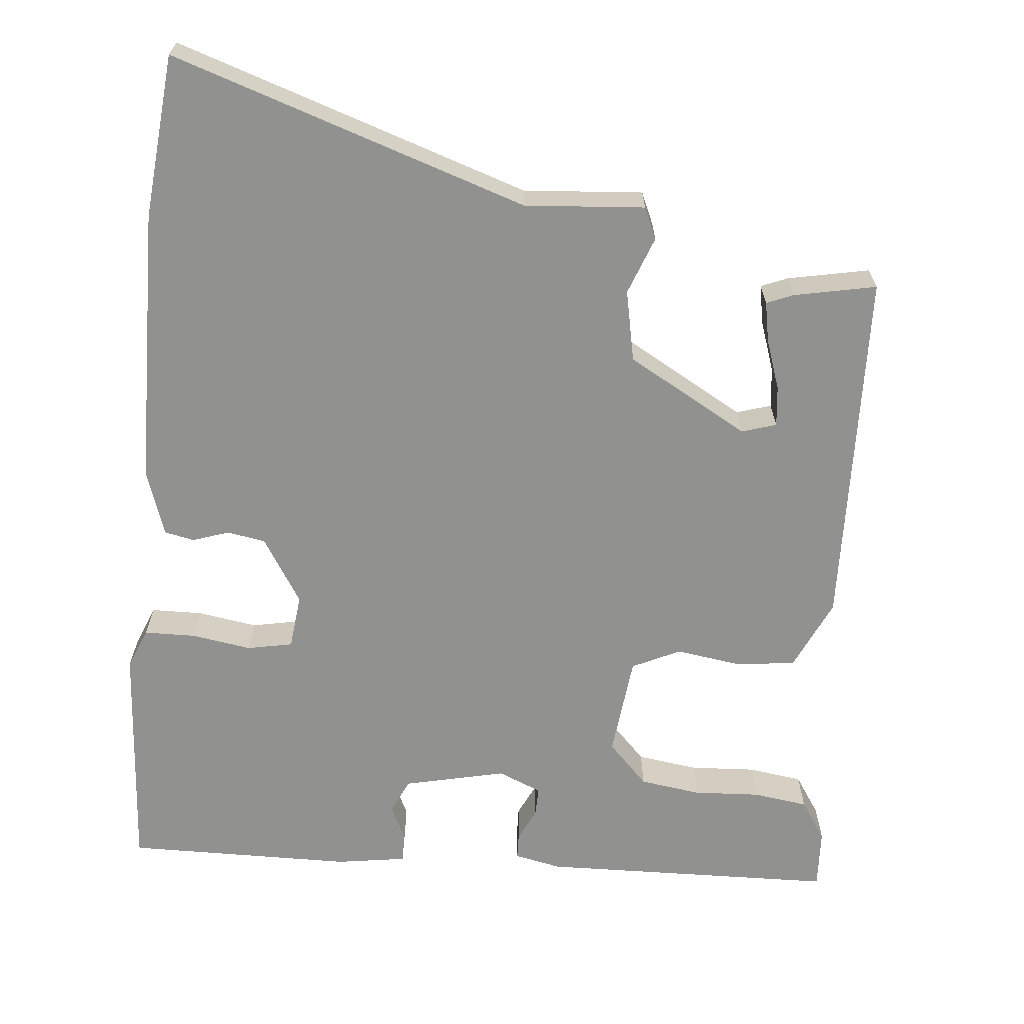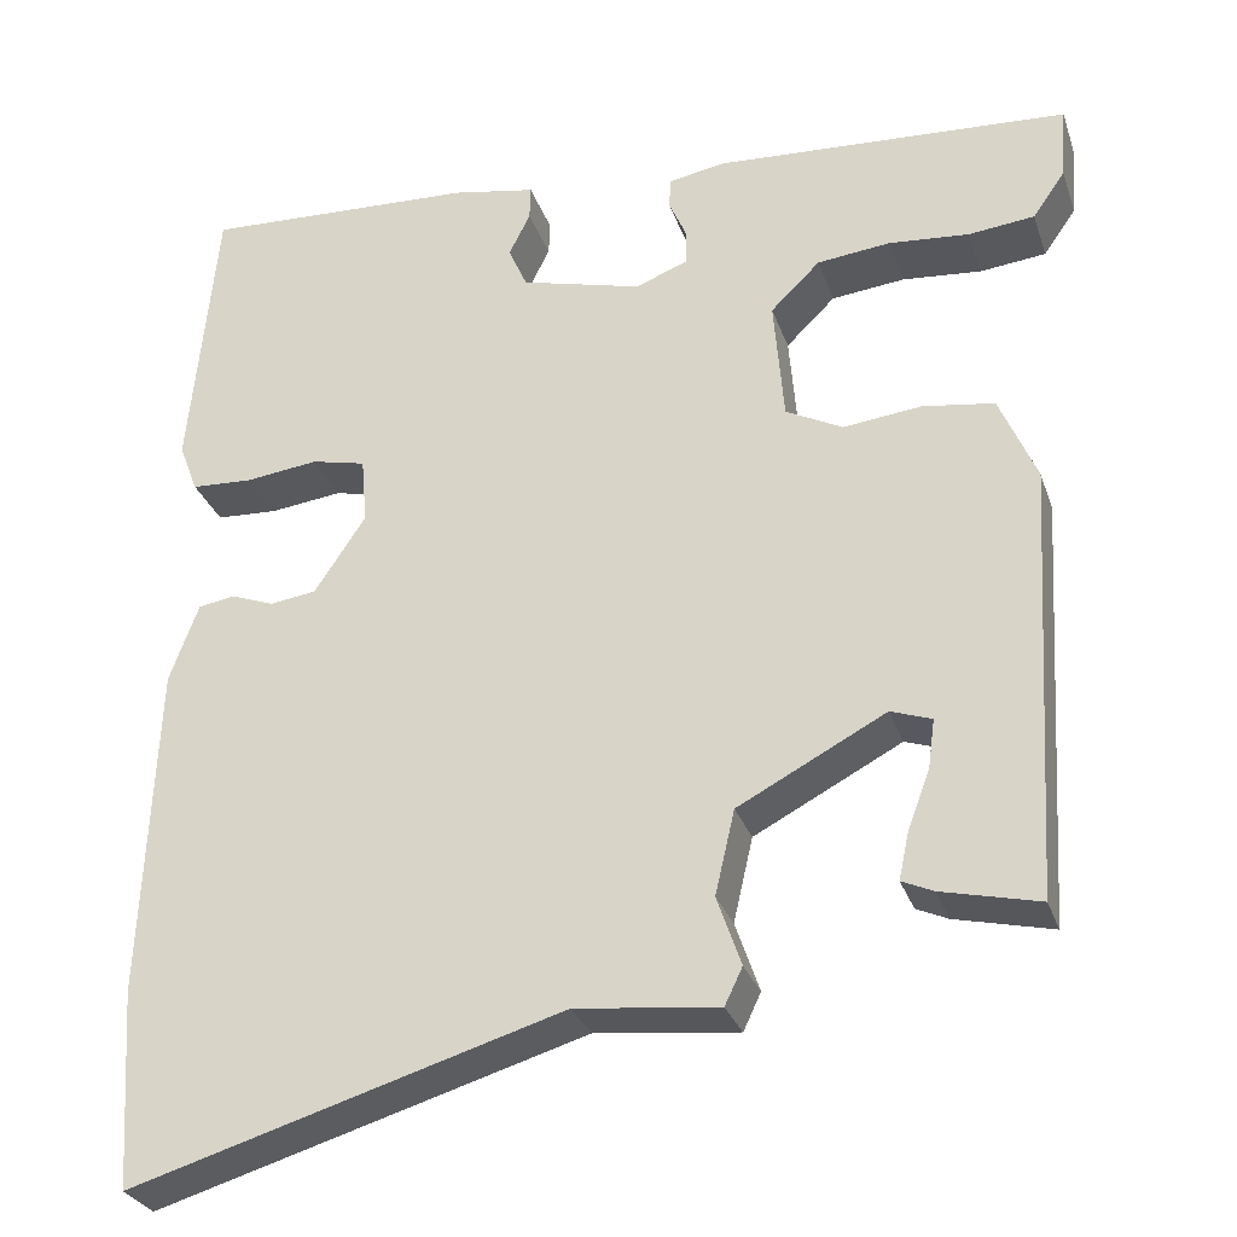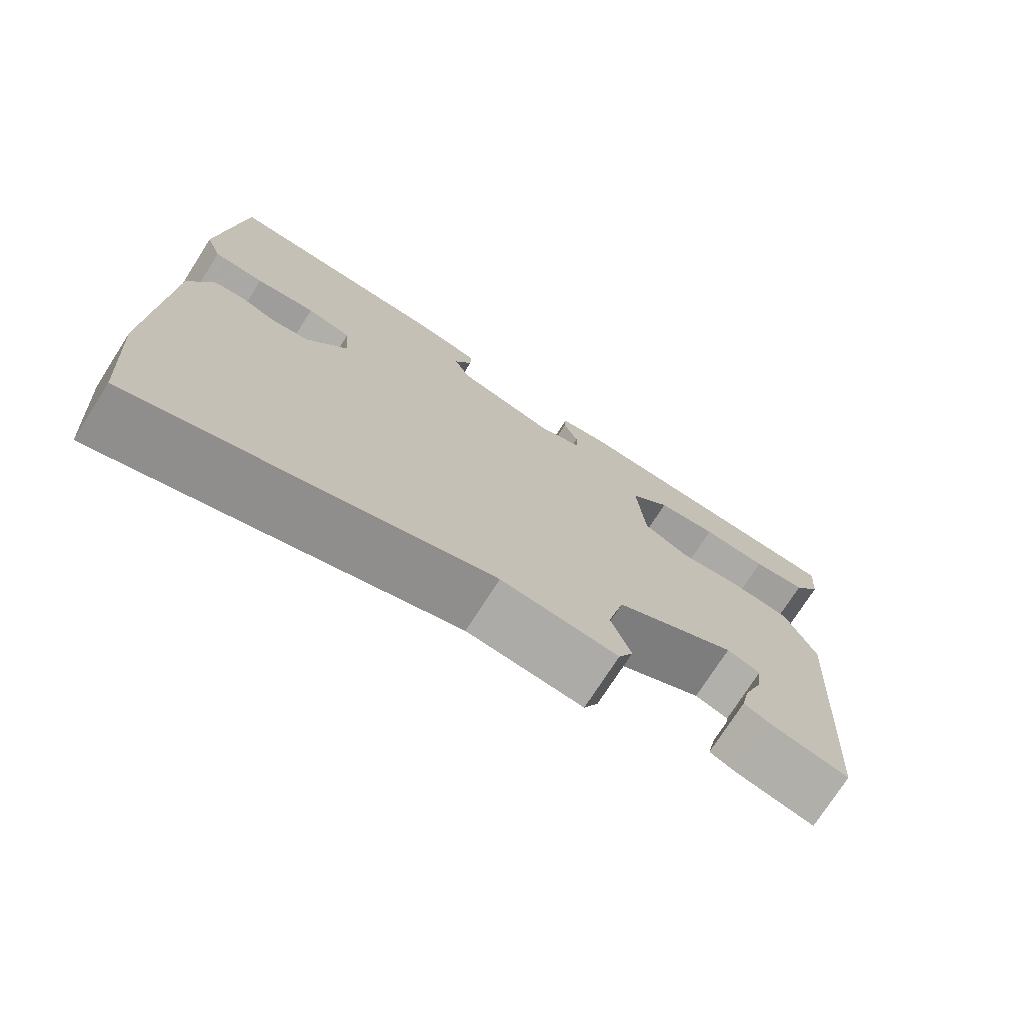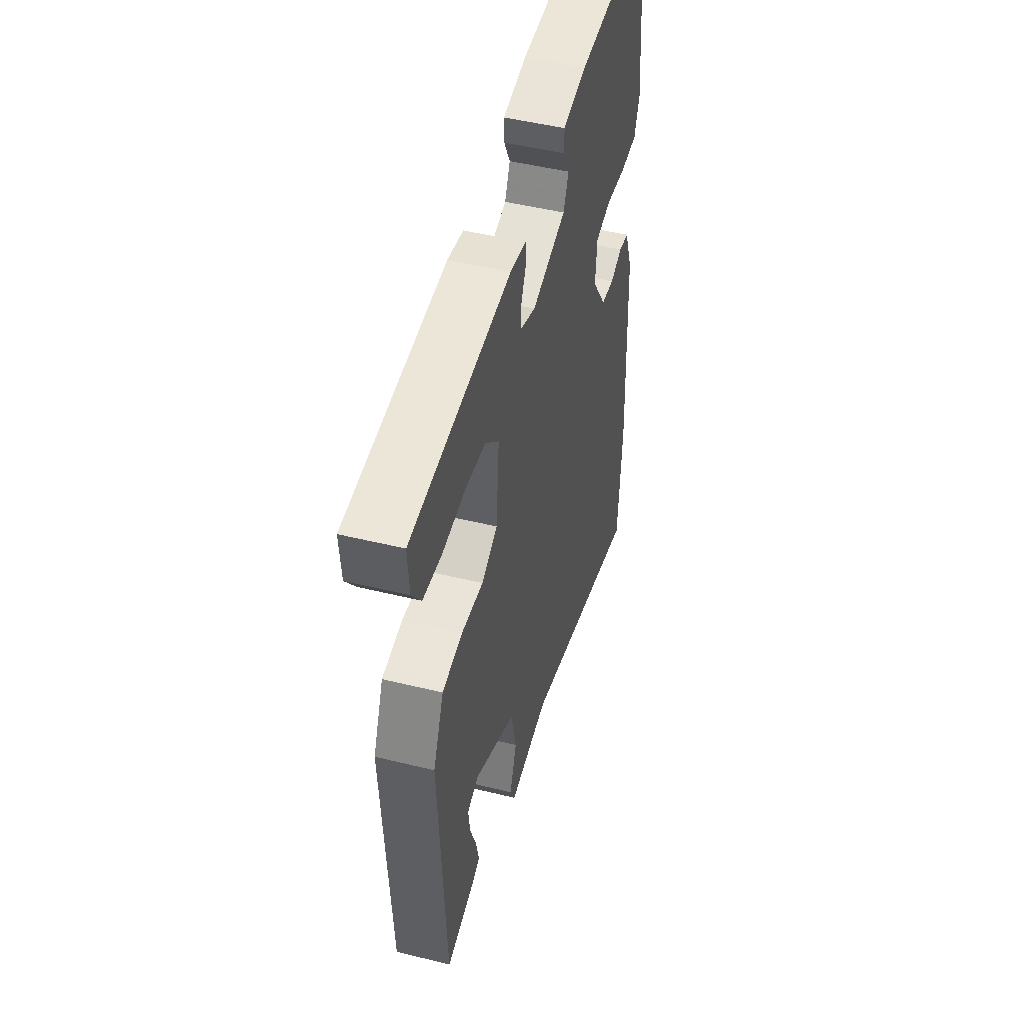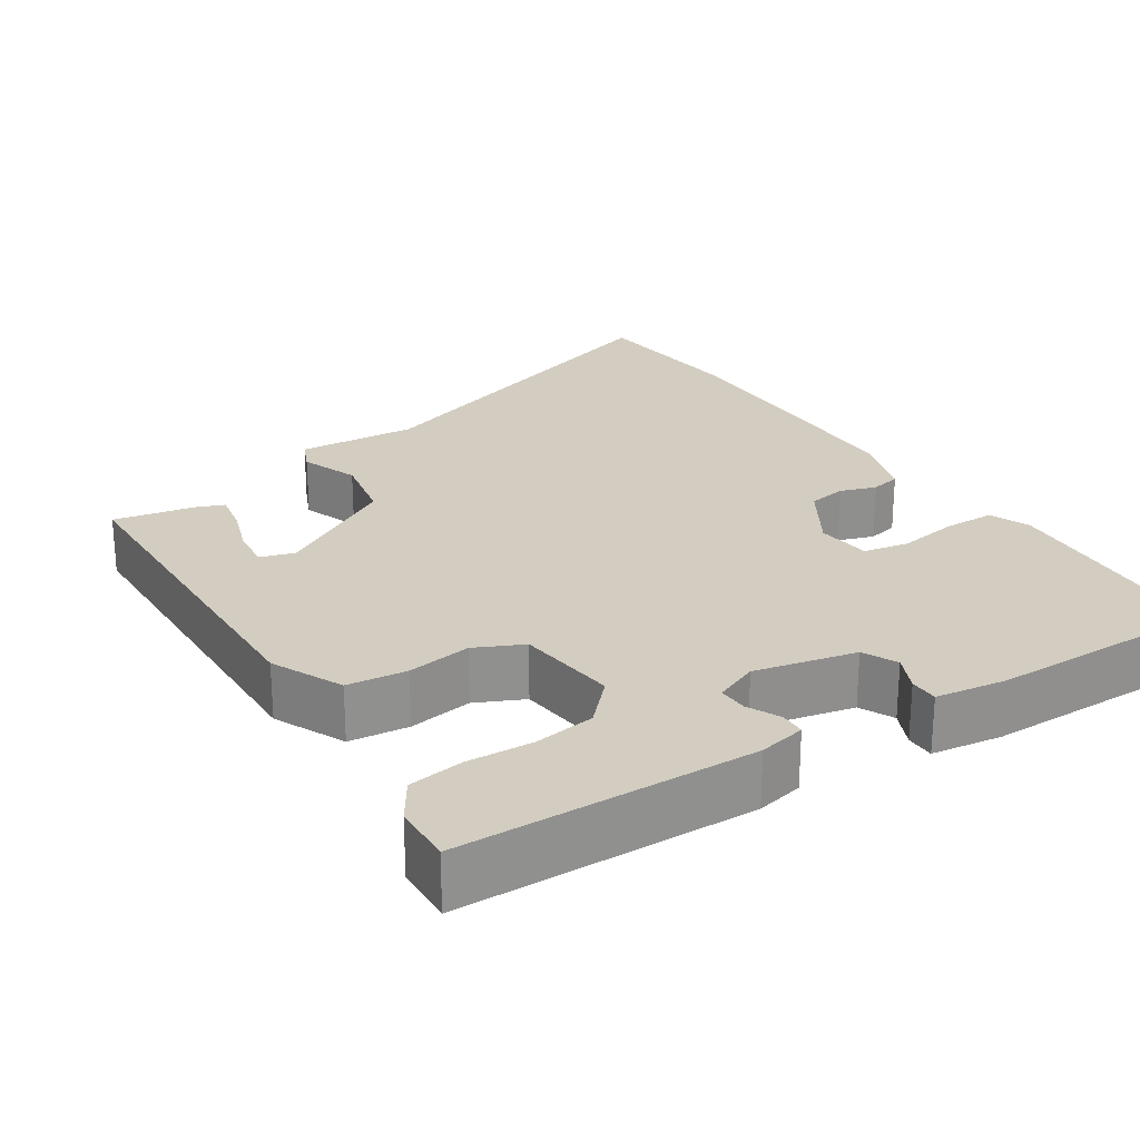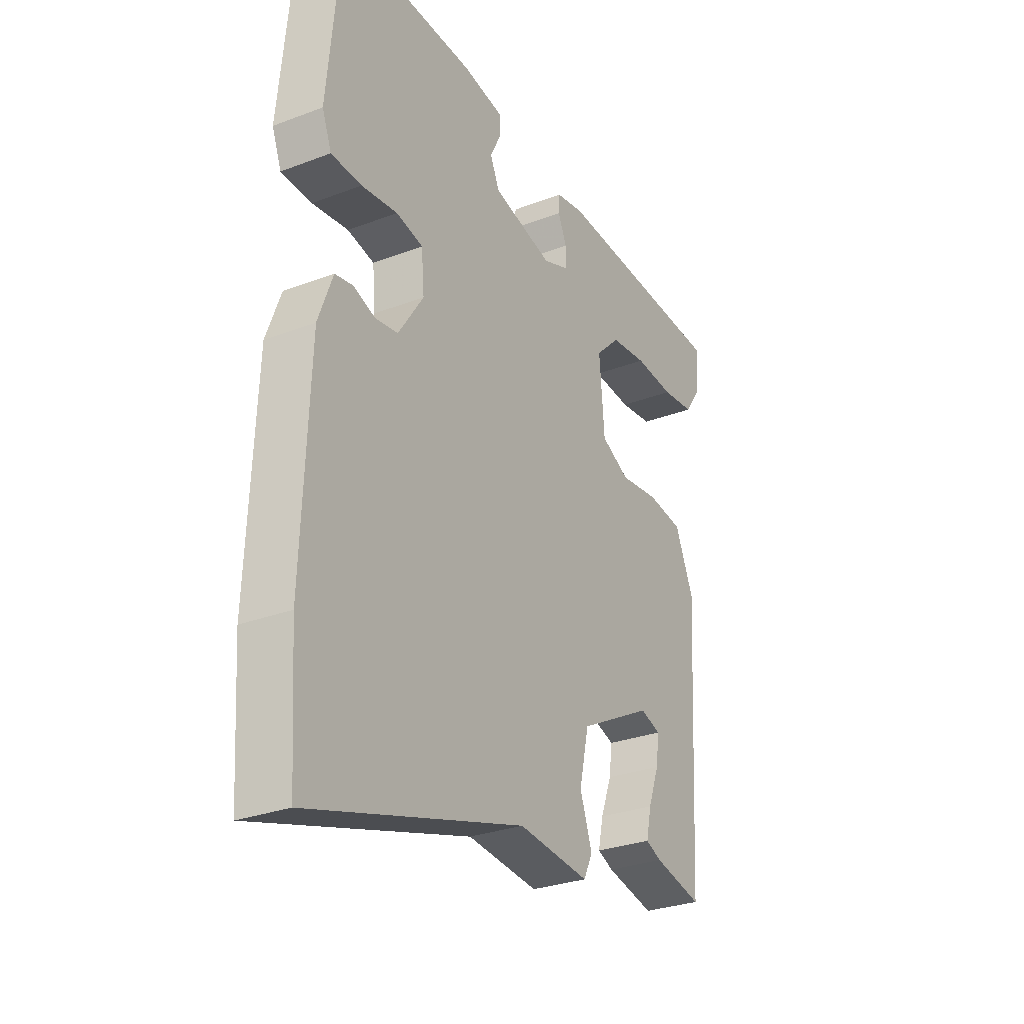
<metadata>
{"format":"obj","ext":"obj","renderer":"f3d","projection":"perspective","resolution":1024,"background":"white","views":[{"elev":-65.9,"azim":173.1,"up":"+Y"},{"elev":-28.9,"azim":-163.0,"up":"+Z"},{"elev":-74.2,"azim":147.4,"up":"+Z"},{"elev":48.7,"azim":-74.7,"up":"+Z"},{"elev":24.8,"azim":-34.8,"up":"+Y"},{"elev":-29.0,"azim":119.5,"up":"+Z"}]}
</metadata>
<code>
v -0.525 0.07 0.433
v -0.144 0.07 0.453
v -0.083 0.07 0.442
v -0.081 0.07 0.409
v -0.1 0.07 0.366
v -0.1 0.07 0.328
v -0.043 0.07 0.306
v 0.087 0.07 0.339
v 0.107 0.07 0.384
v 0.084 0.07 0.43
v 0.083 0.07 0.467
v 0.173 0.07 0.483
v 0.466 0.07 0.494
v 0.495 0.07 0.193
v 0.475 0.07 0.14
v 0.409 0.07 0.137
v 0.331 0.07 0.147
v 0.273 0.07 0.134
v 0.267 0.07 0.063
v 0.322 0.07 -0.02
v 0.372 0.07 -0.027
v 0.418 0.07 -0.01
v 0.457 0.07 -0.017
v 0.488 0.07 -0.101
v 0.503 0.07 -0.46
v 0.489 0.07 -0.671
v 0.027 0.07 -0.532
v -0.127 0.07 -0.548
v -0.146 0.07 -0.508
v -0.12 0.07 -0.433
v -0.141 0.07 -0.342
v -0.3 0.07 -0.258
v -0.344 0.07 -0.273
v -0.337 0.07 -0.325
v -0.313 0.07 -0.389
v -0.302 0.07 -0.44
v -0.336 0.07 -0.455
v -0.441 0.07 -0.479
v -0.468 0.07 -0.014
v -0.428 0.07 0.079
v -0.351 0.07 0.09
v -0.267 0.07 0.08
v -0.206 0.07 0.111
v -0.195 0.07 0.243
v -0.248 0.07 0.295
v -0.327 0.07 0.304
v -0.413 0.07 0.297
v -0.484 0.07 0.305
v -0.519 0.07 0.355
v -0.525 0 0.433
v -0.144 0 0.453
v -0.083 0 0.442
v -0.081 0 0.409
v -0.1 0 0.366
v -0.1 0 0.328
v -0.043 0 0.306
v 0.087 0 0.339
v 0.107 0 0.384
v 0.084 0 0.43
v 0.083 0 0.467
v 0.173 0 0.483
v 0.466 0 0.494
v 0.495 0 0.193
v 0.475 0 0.14
v 0.409 0 0.137
v 0.331 0 0.147
v 0.273 0 0.134
v 0.267 0 0.063
v 0.322 0 -0.02
v 0.372 0 -0.027
v 0.418 0 -0.01
v 0.457 0 -0.017
v 0.488 0 -0.101
v 0.503 0 -0.46
v 0.489 0 -0.671
v 0.027 0 -0.532
v -0.127 0 -0.548
v -0.146 0 -0.508
v -0.12 0 -0.433
v -0.141 0 -0.342
v -0.3 0 -0.258
v -0.344 0 -0.273
v -0.337 0 -0.325
v -0.313 0 -0.389
v -0.302 0 -0.44
v -0.336 0 -0.455
v -0.441 0 -0.479
v -0.468 0 -0.014
v -0.428 0 0.079
v -0.351 0 0.09
v -0.267 0 0.08
v -0.206 0 0.111
v -0.195 0 0.243
v -0.248 0 0.295
v -0.327 0 0.304
v -0.413 0 0.297
v -0.484 0 0.305
v -0.519 0 0.355
f 46 47 48 49
f 45 46 49 1
f 39 40 41 42
f 38 39 42
f 38 42 43
f 34 35 36 37
f 33 34 37 38
f 27 28 29 30
f 27 30 31
f 26 27 31
f 25 26 31 32
f 21 22 23 24
f 20 21 24 25
f 19 20 25 32
f 14 15 16 17
f 14 17 18
f 13 14 18
f 12 13 18
f 9 10 11 12
f 8 9 12 18
f 7 8 18 19
f 2 3 4 5
f 45 1 2 5
f 44 45 5 6
f 33 38 43
f 19 32 33 43
f 19 43 44
f 6 7 19 44
f 98 97 96 95
f 50 98 95 94
f 91 90 89 88
f 91 88 87
f 92 91 87
f 86 85 84 83
f 87 86 83 82
f 79 78 77 76
f 80 79 76
f 80 76 75
f 81 80 75 74
f 73 72 71 70
f 74 73 70 69
f 81 74 69 68
f 66 65 64 63
f 67 66 63
f 67 63 62
f 67 62 61
f 61 60 59 58
f 67 61 58 57
f 68 67 57 56
f 54 53 52 51
f 54 51 50 94
f 55 54 94 93
f 92 87 82
f 92 82 81 68
f 93 92 68
f 93 68 56 55
f 1 50 51 2
f 2 51 52 3
f 3 52 53 4
f 4 53 54 5
f 5 54 55 6
f 6 55 56 7
f 7 56 57 8
f 8 57 58 9
f 9 58 59 10
f 10 59 60 11
f 11 60 61 12
f 12 61 62 13
f 13 62 63 14
f 14 63 64 15
f 15 64 65 16
f 16 65 66 17
f 17 66 67 18
f 18 67 68 19
f 19 68 69 20
f 20 69 70 21
f 21 70 71 22
f 22 71 72 23
f 23 72 73 24
f 24 73 74 25
f 25 74 75 26
f 26 75 76 27
f 27 76 77 28
f 28 77 78 29
f 29 78 79 30
f 30 79 80 31
f 31 80 81 32
f 32 81 82 33
f 33 82 83 34
f 34 83 84 35
f 35 84 85 36
f 36 85 86 37
f 37 86 87 38
f 38 87 88 39
f 39 88 89 40
f 40 89 90 41
f 41 90 91 42
f 42 91 92 43
f 43 92 93 44
f 44 93 94 45
f 45 94 95 46
f 46 95 96 47
f 47 96 97 48
f 48 97 98 49
f 49 98 50 1

</code>
